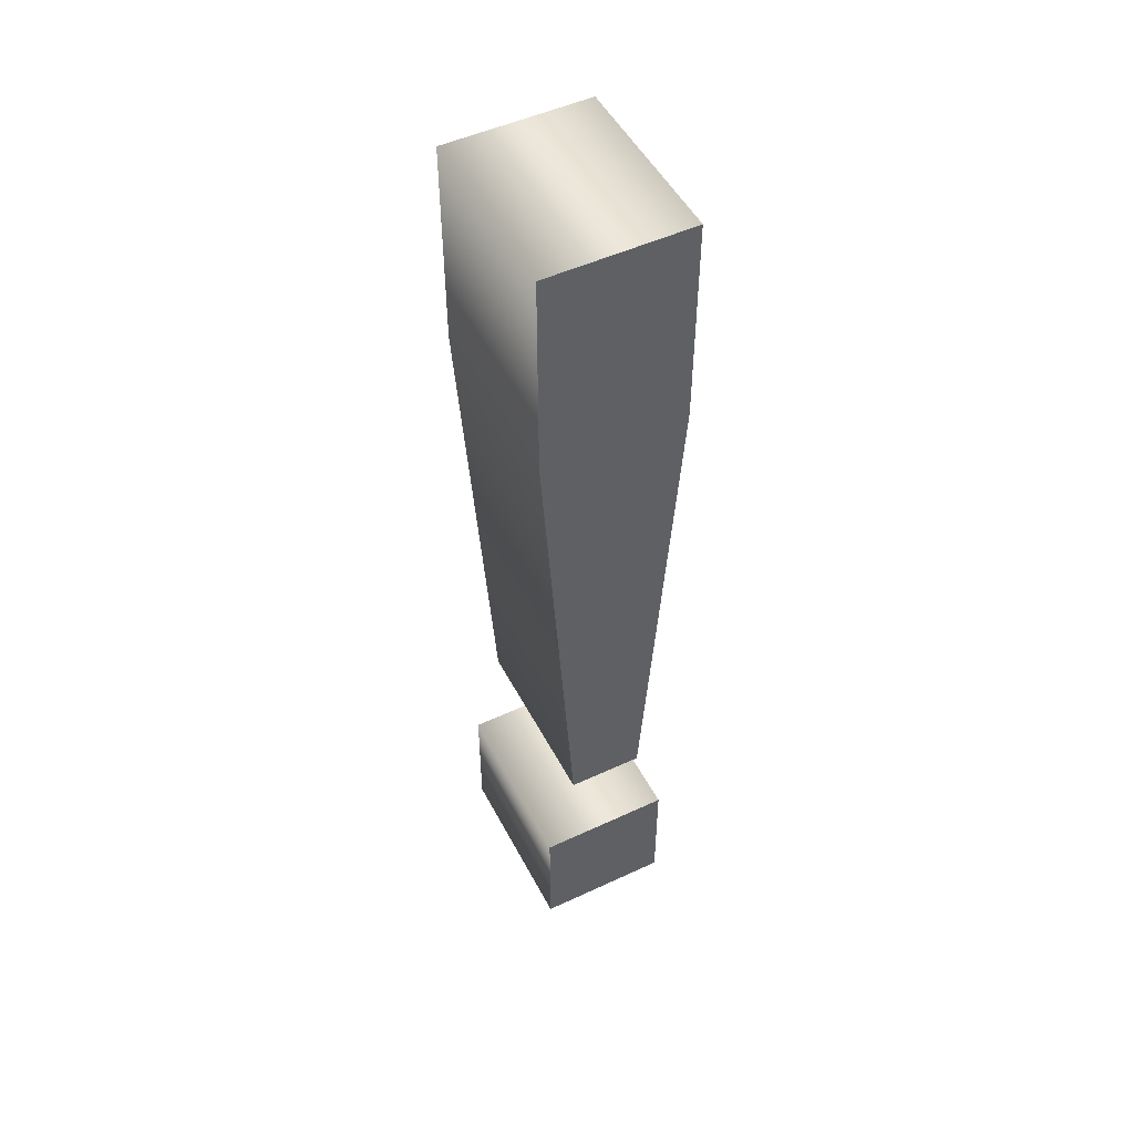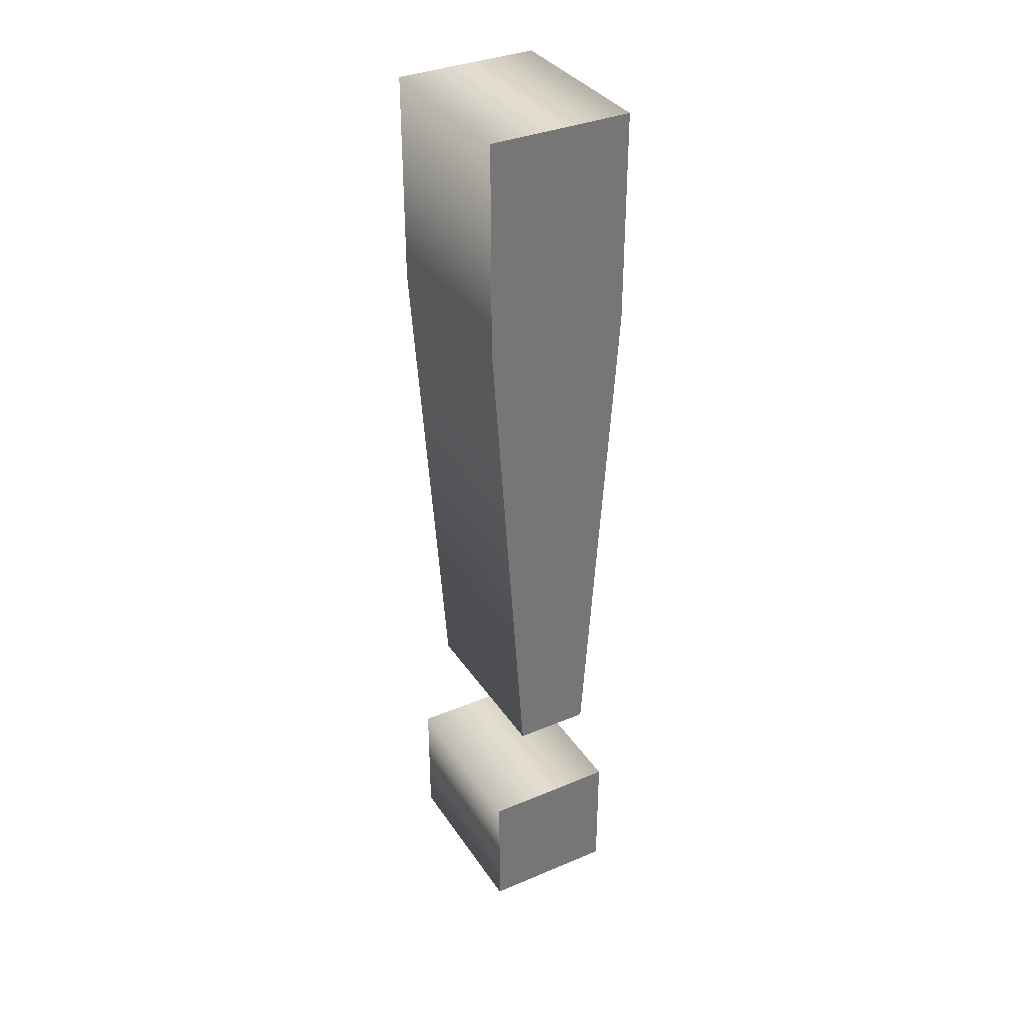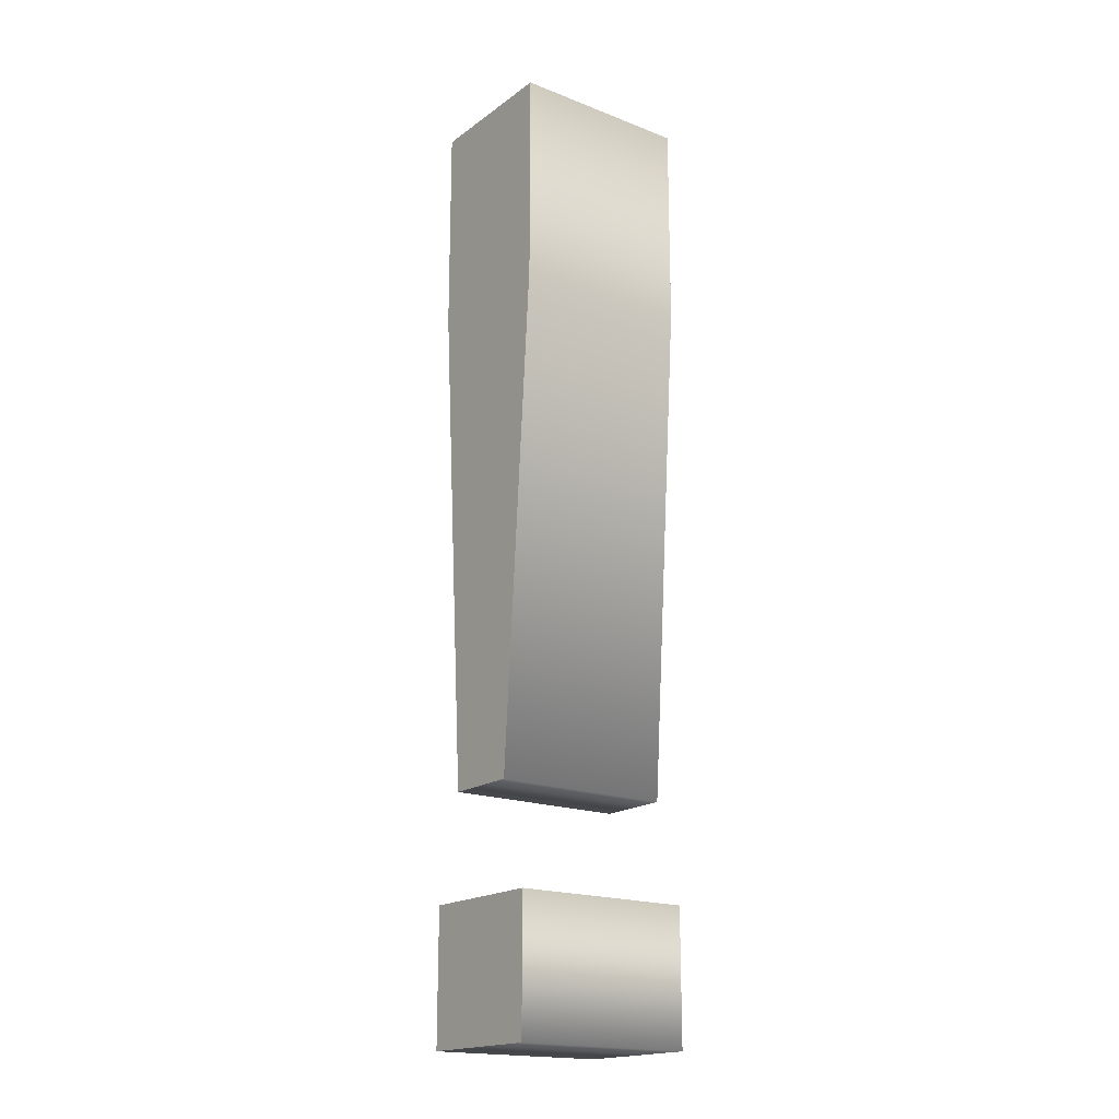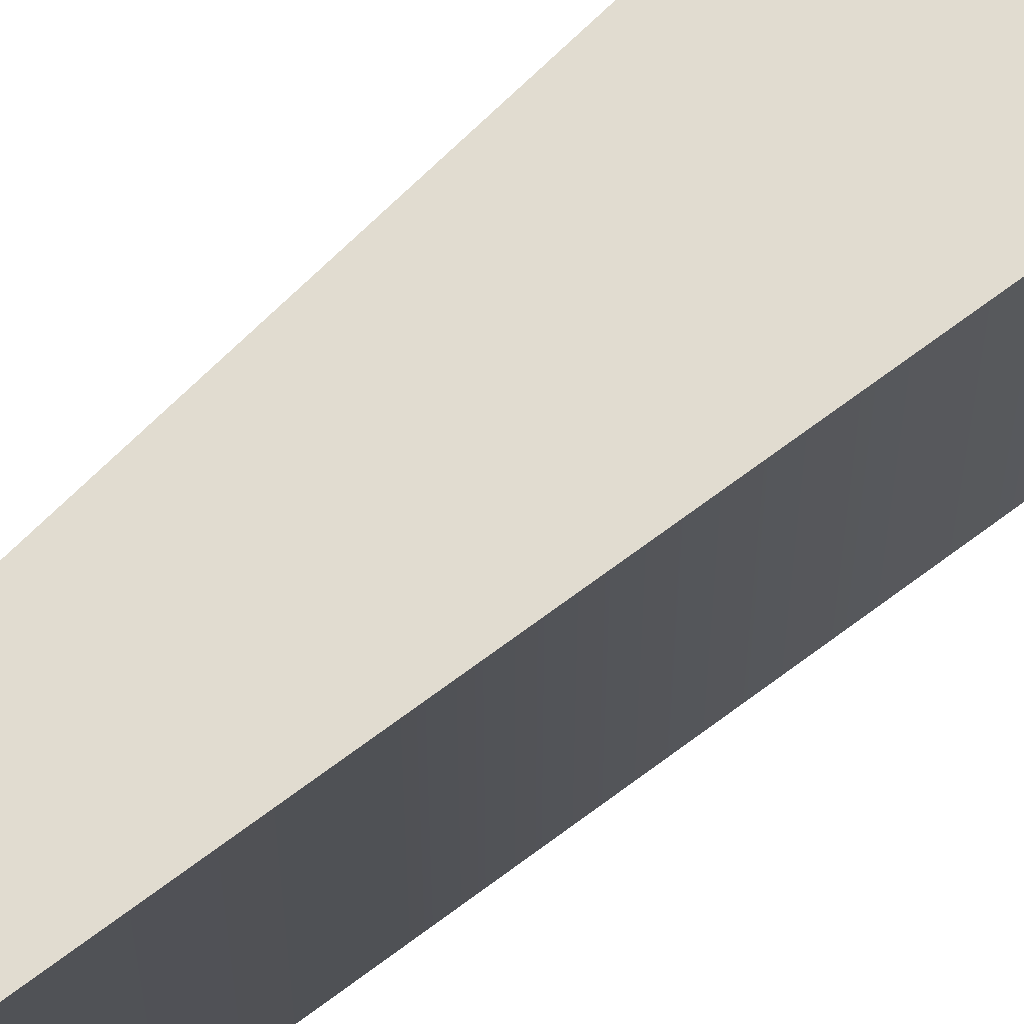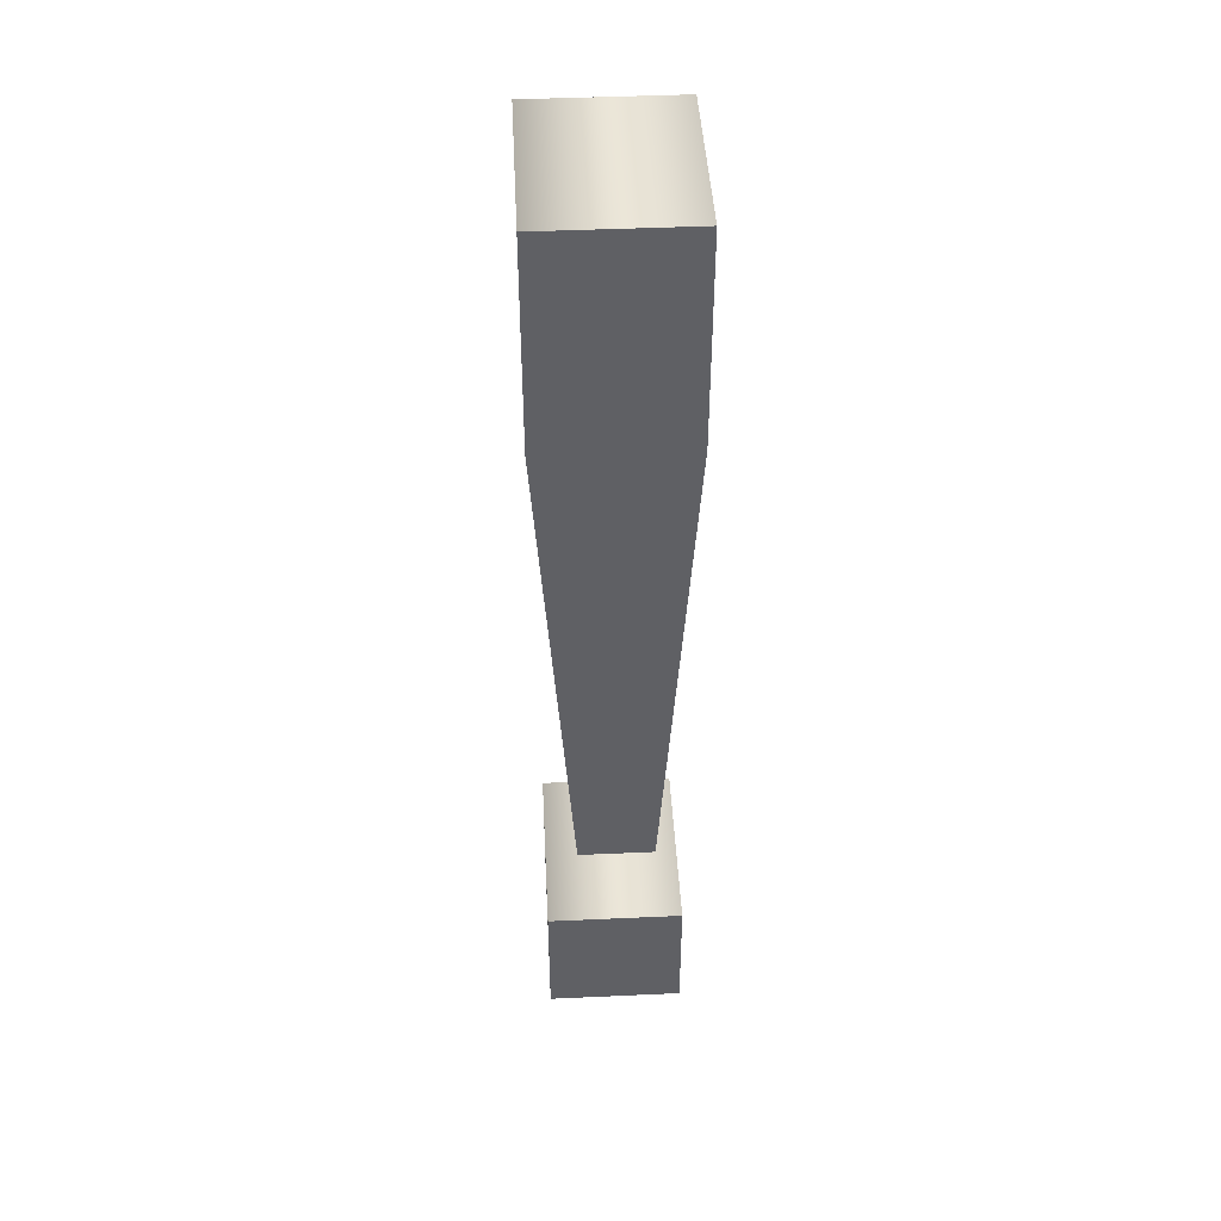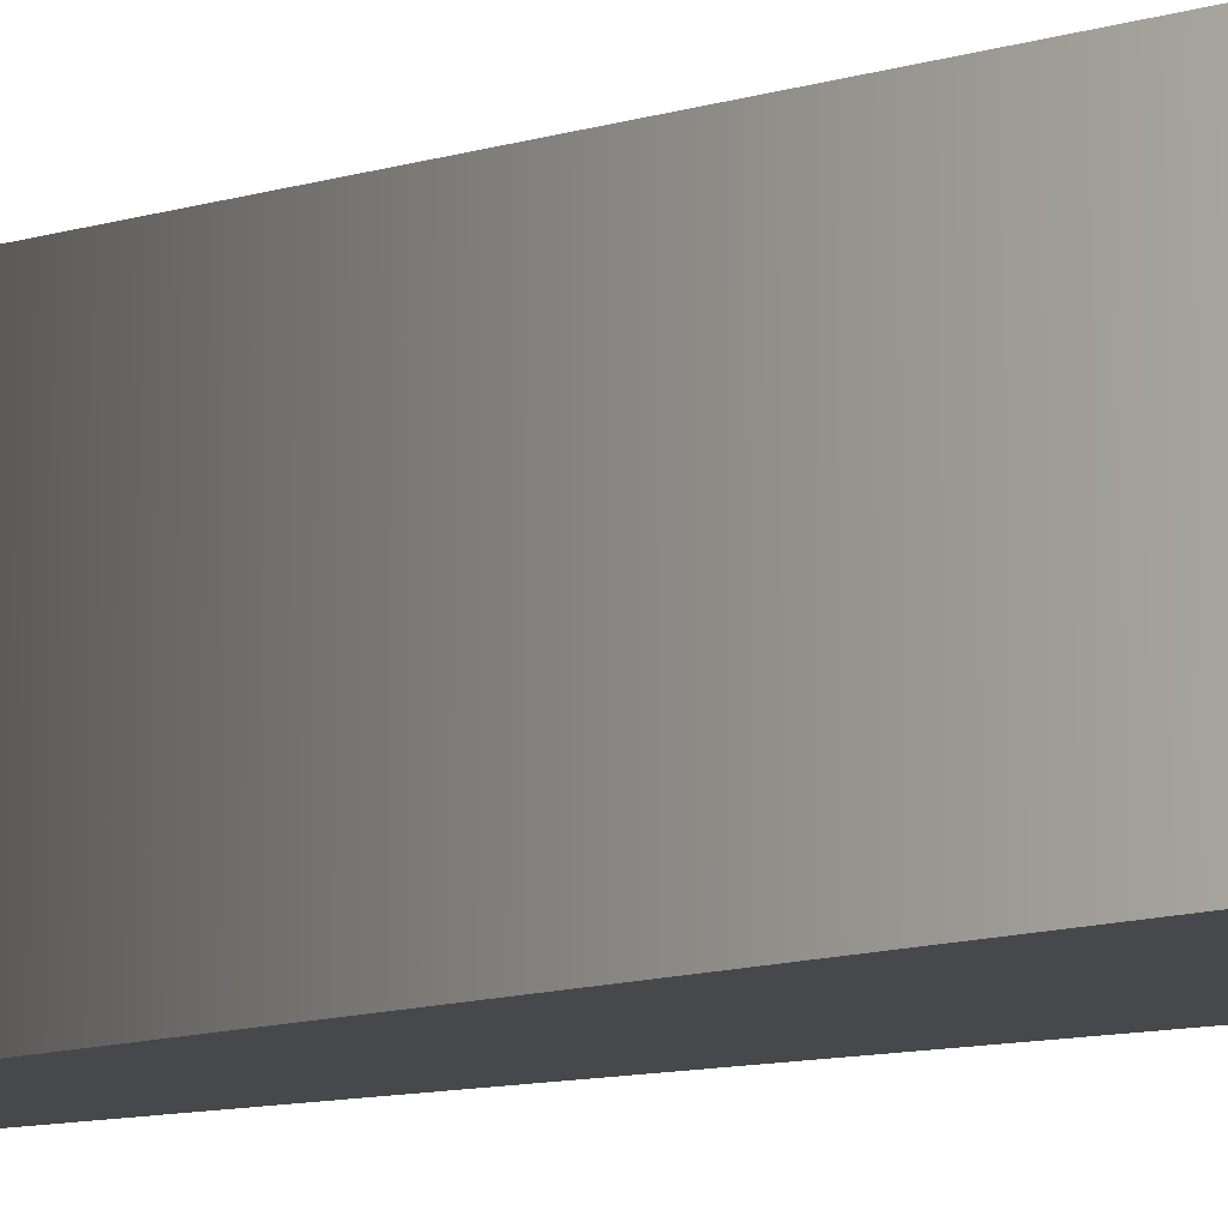
<metadata>
{"format":"obj","ext":"obj","renderer":"f3d","projection":"perspective","resolution":1024,"background":"white","views":[{"elev":50.4,"azim":-27.0,"up":"+Y"},{"elev":35.2,"azim":150.9,"up":"+Y"},{"elev":-18.5,"azim":53.4,"up":"+Y"},{"elev":69.4,"azim":49.0,"up":"+Z"},{"elev":44.6,"azim":177.0,"up":"+Y"},{"elev":-11.3,"azim":124.1,"up":"+Z"}]}
</metadata>
<code>
o Text_Text.084
v -0.03704 0.1 -0.05
v 0.03704 0.1 -0.05
v 0.03704 0.1734 -0.05
v -0.03704 0.1734 -0.05
v -0.0213 0.2303 -0.05
v 0.02022 0.2303 -0.05
v 0.03991 0.5084 -0.05
v 0.03991 0.6247 -0.05
v -0.03991 0.6247 -0.05
v -0.03991 0.5084 -0.05
v -0.03704 0.1 0.05
v 0.03704 0.1 0.05
v 0.03704 0.1734 0.05
v -0.03704 0.1734 0.05
v -0.0213 0.2303 0.05
v 0.02022 0.2303 0.05
v 0.03991 0.5084 0.05
v 0.03991 0.6247 0.05
v -0.03991 0.6247 0.05
v -0.03991 0.5084 0.05
v -0.0213 0.2303 0.05
v -0.0213 0.2303 -0.05
v 0.02022 0.2303 0.05
v 0.02022 0.2303 -0.05
v 0.03991 0.5084 0.05
v 0.03991 0.5084 -0.05
v 0.03991 0.6247 0.05
v 0.03991 0.6247 -0.05
v -0.03991 0.6247 0.05
v -0.03991 0.6247 -0.05
v -0.03991 0.5084 0.05
v -0.03991 0.5084 -0.05
v -0.03704 0.1 0.05
v -0.03704 0.1 -0.05
v 0.03704 0.1 0.05
v 0.03704 0.1 -0.05
v 0.03704 0.1734 0.05
v 0.03704 0.1734 -0.05
v -0.03704 0.1734 0.05
v -0.03704 0.1734 -0.05
f 7 9 8
f 7 10 9
f 6 10 7
f 6 5 10
f 2 4 3
f 2 1 4
f 19 17 18
f 20 17 19
f 20 16 17
f 15 16 20
f 14 12 13
f 11 12 14
f 22 24 23 21
f 24 26 25 23
f 26 28 27 25
f 28 30 29 27
f 30 32 31 29
f 32 22 21 31
f 34 36 35 33
f 36 38 37 35
f 38 40 39 37
f 40 34 33 39

</code>
